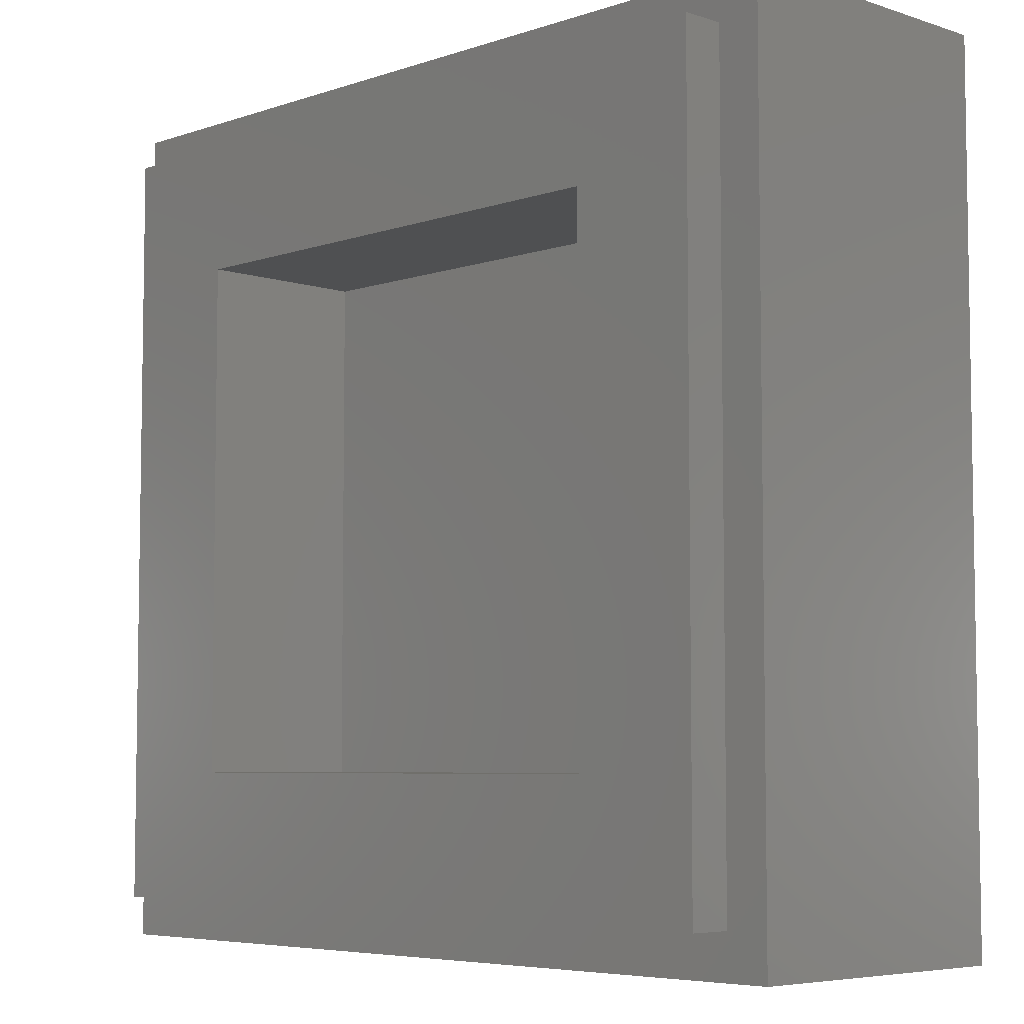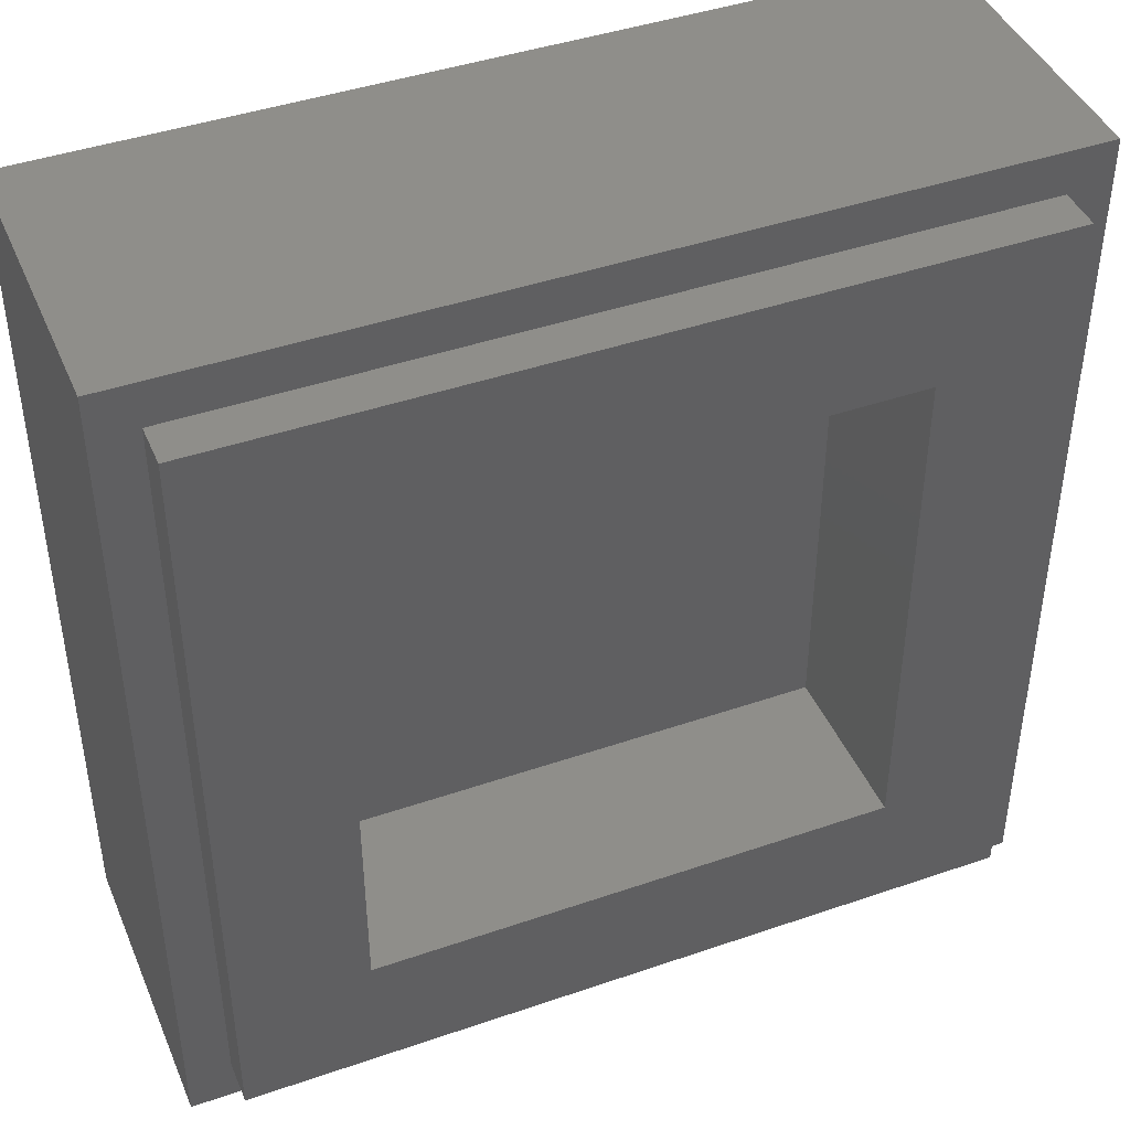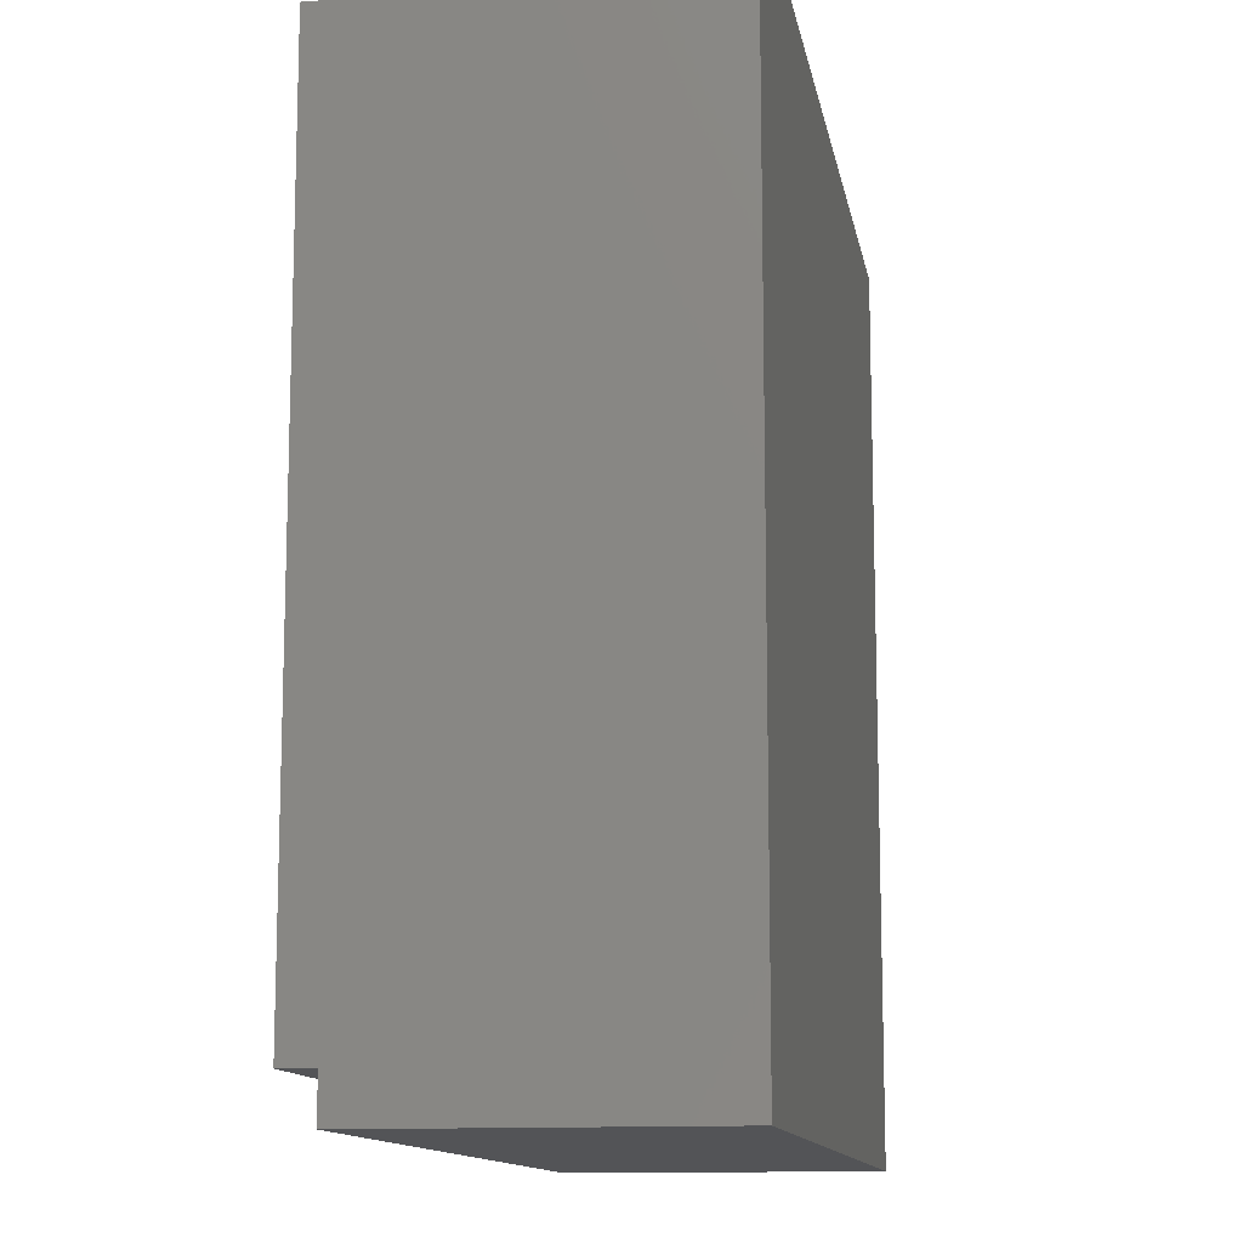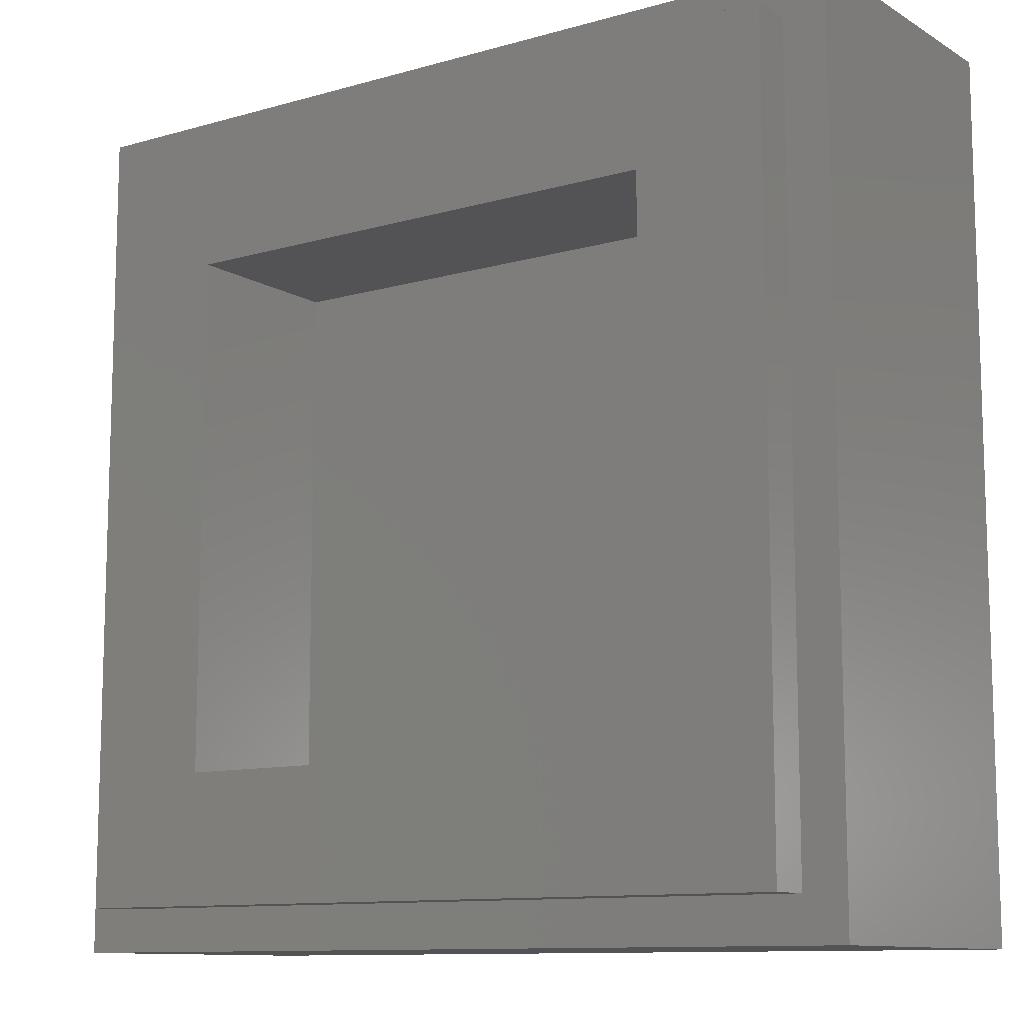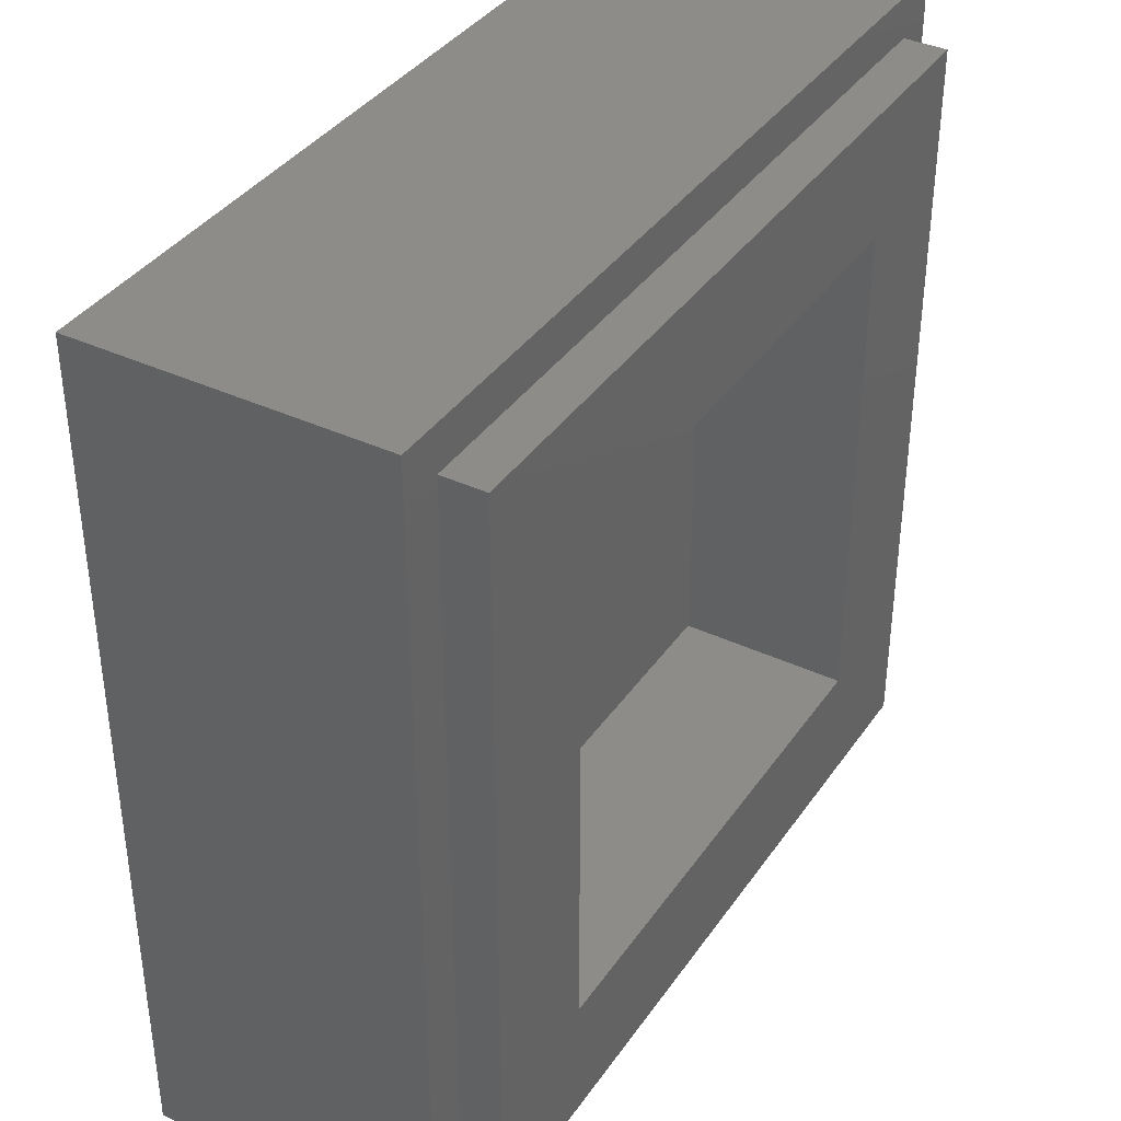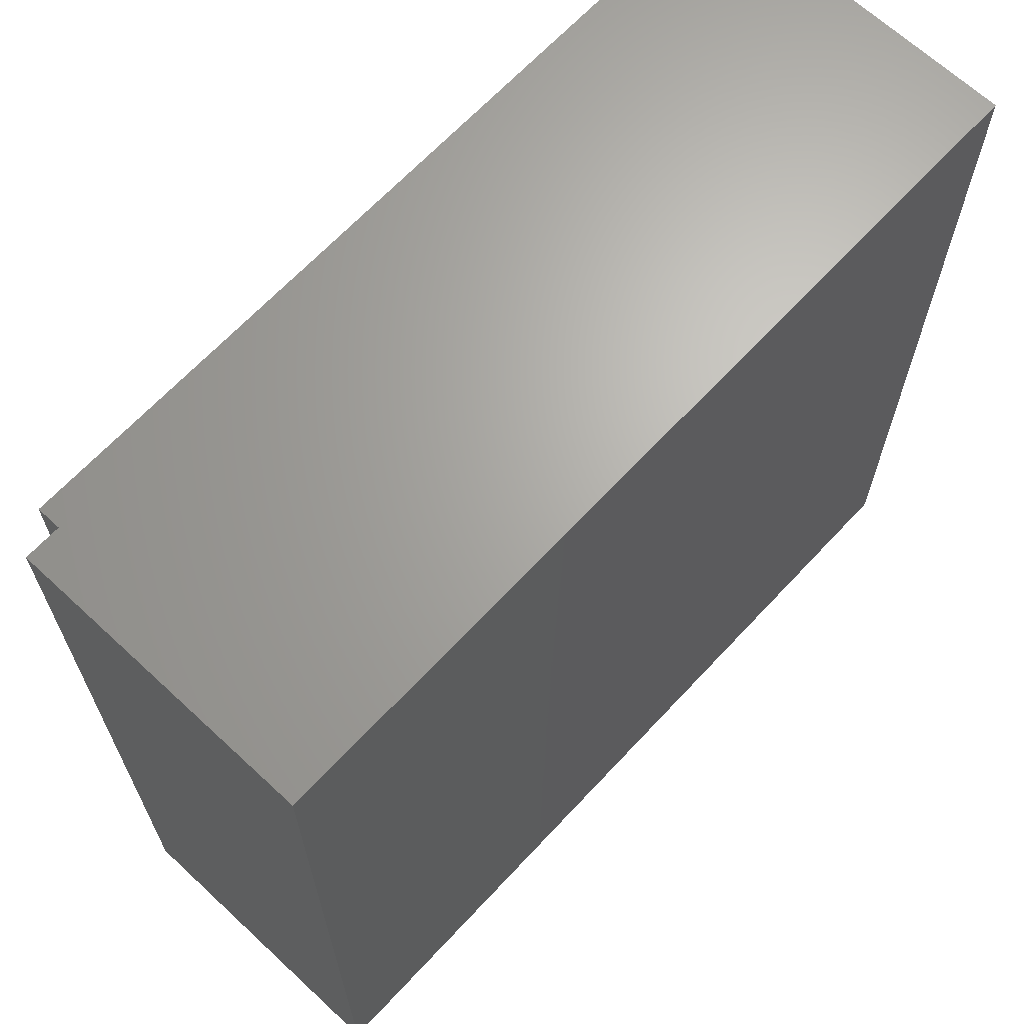
<metadata>
{"format":"stl","ext":"stl","renderer":"f3d","projection":"perspective","resolution":1024,"background":"white","views":[{"elev":-5.8,"azim":-134.4,"up":"+Z"},{"elev":43.2,"azim":157.8,"up":"+Z"},{"elev":-12.4,"azim":-80.2,"up":"+Z"},{"elev":-10.9,"azim":-144.8,"up":"+Z"},{"elev":37.9,"azim":120.7,"up":"+Z"},{"elev":66.5,"azim":-47.0,"up":"+Z"}]}
</metadata>
<code>
# stl→obj: 125 verts, 234 faces
v -4 2.8 4
v -4 0 4
v 4 0 4
v 4 2.8 4
v -4 2.8 -4
v -4 0 -4
v 4 2.8 -4
v 4 0 -4
v -2.4 1.6 2.4
v 2.4 1.6 2.4
v 2.4 1.6 -2.4
v -2.4 1.6 -2.4
v -2.4 3.2 2.4
v 2.4 3.2 2.4
v -2.4 3.2 -2.4
v 2.4 3.2 -2.4
v -3.6 3.2 3.6
v -3.6 2.8 3.6
v 3.6 2.8 3.6
v 3.6 3.2 3.6
v -3.6 3.2 -3.6
v -3.6 2.8 -3.6
v 3.6 3.2 -3.6
v 3.6 2.8 -3.6
v 0 0 0
v 1 0 0
v 0.9914 0 0.1305
v 0.9659 0 0.2588
v 0.9239 0 0.3827
v 0.866 0 0.5
v 0.7934 0 0.6088
v 0.7071 0 0.7071
v 0.6088 0 0.7934
v 0.5 0 0.866
v 0.3827 0 0.9239
v 0.2588 0 0.9659
v 0.1305 0 0.9914
v 0 0 1
v -0.1305 0 0.9914
v -0.2588 0 0.9659
v -0.3827 0 0.9239
v -0.5 0 0.866
v -0.6088 0 0.7934
v -0.7071 0 0.7071
v -0.7934 0 0.6088
v -0.866 0 0.5
v -0.9239 0 0.3827
v -0.9659 0 0.2588
v -0.9914 0 0.1305
v -1 0 0
v -0.9914 0 -0.1305
v -0.9659 0 -0.2588
v -0.9239 0 -0.3827
v -0.866 0 -0.5
v -0.7934 0 -0.6088
v -0.7071 0 -0.7071
v -0.6088 0 -0.7934
v -0.5 0 -0.866
v -0.3827 0 -0.9239
v -0.2588 0 -0.9659
v -0.1305 0 -0.9914
v 0 0 -1
v 0.1305 0 -0.9914
v 0.2588 0 -0.9659
v 0.3827 0 -0.9239
v 0.5 0 -0.866
v 0.6088 0 -0.7934
v 0.7071 0 -0.7071
v 0.7934 0 -0.6088
v 0.866 0 -0.5
v 0.9239 0 -0.3827
v 0.9659 0 -0.2588
v 0.9914 0 -0.1305
v 1 0 1
v -1 0 1
v -1 0 -1
v 1 0 -1
v 0 0 2
v 1 0 1.732
v 1.732 0 1
v 2 0 0
v 1.732 0 -1
v 1 0 -1.732
v 0 0 -2
v -1 0 -1.732
v -1.732 0 -1
v -2 0 0
v -1.732 0 1
v -1 0 1.732
v 0.256 0 2.964
v 1.256 0 2.696
v 1.704 0 2.436
v 2.436 0 1.704
v 2.696 0 1.256
v 2.964 0 0.256
v 2.964 0 -0.256
v 2.696 0 -1.256
v 2.436 0 -1.704
v 1.704 0 -2.436
v 1.256 0 -2.696
v 0.256 0 -2.964
v -0.256 0 -2.964
v -1.256 0 -2.696
v -1.704 0 -2.436
v -2.436 0 -1.704
v -2.696 0 -1.256
v -2.964 0 -0.256
v -2.964 0 0.256
v -2.696 0 1.256
v -2.436 0 1.704
v -1.704 0 2.436
v -1.256 0 2.696
v -0.256 0 2.964
v 0 0 4
v 2 0 4
v 4 0 2
v 4 0 0
v 4 0 -2
v 2 0 -4
v 0 0 -4
v -2 0 -4
v -4 0 -2
v -4 0 0
v -4 0 2
v -2 0 4
f 1 2 3
f 3 4 1
f 5 6 2
f 2 1 5
f 7 8 6
f 6 5 7
f 4 3 8
f 8 7 4
f 9 10 11
f 11 12 9
f 9 13 14
f 14 10 9
f 12 15 13
f 13 9 12
f 11 16 15
f 15 12 11
f 10 14 16
f 16 11 10
f 17 18 19
f 19 20 17
f 21 22 18
f 18 17 21
f 23 24 22
f 22 21 23
f 20 19 24
f 24 23 20
f 20 14 13
f 13 17 20
f 17 13 15
f 15 21 17
f 21 15 16
f 16 23 21
f 23 16 14
f 14 20 23
f 4 19 18
f 18 1 4
f 1 18 22
f 22 5 1
f 5 22 24
f 24 7 5
f 7 24 19
f 19 4 7
f 25 26 27
f 25 27 28
f 25 28 29
f 25 29 30
f 25 30 31
f 25 31 32
f 25 32 33
f 25 33 34
f 25 34 35
f 25 35 36
f 25 36 37
f 25 37 38
f 25 38 39
f 25 39 40
f 25 40 41
f 25 41 42
f 25 42 43
f 25 43 44
f 25 44 45
f 25 45 46
f 25 46 47
f 25 47 48
f 25 48 49
f 25 49 50
f 25 50 51
f 25 51 52
f 25 52 53
f 25 53 54
f 25 54 55
f 25 55 56
f 25 56 57
f 25 57 58
f 25 58 59
f 25 59 60
f 25 60 61
f 25 61 62
f 25 62 63
f 25 63 64
f 25 64 65
f 25 65 66
f 25 66 67
f 25 67 68
f 25 68 69
f 25 69 70
f 25 70 71
f 25 71 72
f 25 72 73
f 25 73 26
f 27 26 74
f 28 27 74
f 29 28 74
f 30 29 74
f 31 30 74
f 32 31 74
f 33 32 74
f 34 33 74
f 35 34 74
f 36 35 74
f 37 36 74
f 38 37 74
f 39 38 75
f 40 39 75
f 41 40 75
f 42 41 75
f 43 42 75
f 44 43 75
f 45 44 75
f 46 45 75
f 47 46 75
f 48 47 75
f 49 48 75
f 50 49 75
f 51 50 76
f 52 51 76
f 53 52 76
f 54 53 76
f 55 54 76
f 56 55 76
f 57 56 76
f 58 57 76
f 59 58 76
f 60 59 76
f 61 60 76
f 62 61 76
f 63 62 77
f 64 63 77
f 65 64 77
f 66 65 77
f 67 66 77
f 68 67 77
f 69 68 77
f 70 69 77
f 71 70 77
f 72 71 77
f 73 72 77
f 26 73 77
f 38 78 79
f 79 74 38
f 74 79 80
f 74 80 81
f 81 26 74
f 26 81 82
f 82 77 26
f 77 82 83
f 77 83 84
f 84 62 77
f 62 84 85
f 85 76 62
f 76 85 86
f 76 86 87
f 87 50 76
f 50 87 88
f 88 75 50
f 75 88 89
f 75 89 78
f 78 38 75
f 78 90 91
f 91 79 78
f 79 92 93
f 93 80 79
f 80 94 95
f 95 81 80
f 81 96 97
f 97 82 81
f 82 98 99
f 99 83 82
f 83 100 101
f 101 84 83
f 84 102 103
f 103 85 84
f 85 104 105
f 105 86 85
f 86 106 107
f 107 87 86
f 87 108 109
f 109 88 87
f 88 110 111
f 111 89 88
f 89 112 113
f 113 78 89
f 78 113 114
f 114 90 78
f 90 114 115
f 115 91 90
f 79 91 115
f 115 92 79
f 92 115 116
f 116 93 92
f 115 3 116
f 80 93 116
f 116 94 80
f 94 116 117
f 117 95 94
f 81 95 117
f 117 96 81
f 96 117 118
f 118 97 96
f 82 97 118
f 118 98 82
f 98 118 119
f 119 99 98
f 118 8 119
f 83 99 119
f 119 100 83
f 100 119 120
f 120 101 100
f 84 101 120
f 120 102 84
f 102 120 121
f 121 103 102
f 85 103 121
f 121 104 85
f 104 121 122
f 122 105 104
f 121 6 122
f 86 105 122
f 122 106 86
f 106 122 123
f 123 107 106
f 87 107 123
f 123 108 87
f 108 123 124
f 124 109 108
f 88 109 124
f 124 110 88
f 110 124 125
f 125 111 110
f 124 2 125
f 89 111 125
f 125 112 89
f 112 125 114
f 114 113 112

</code>
